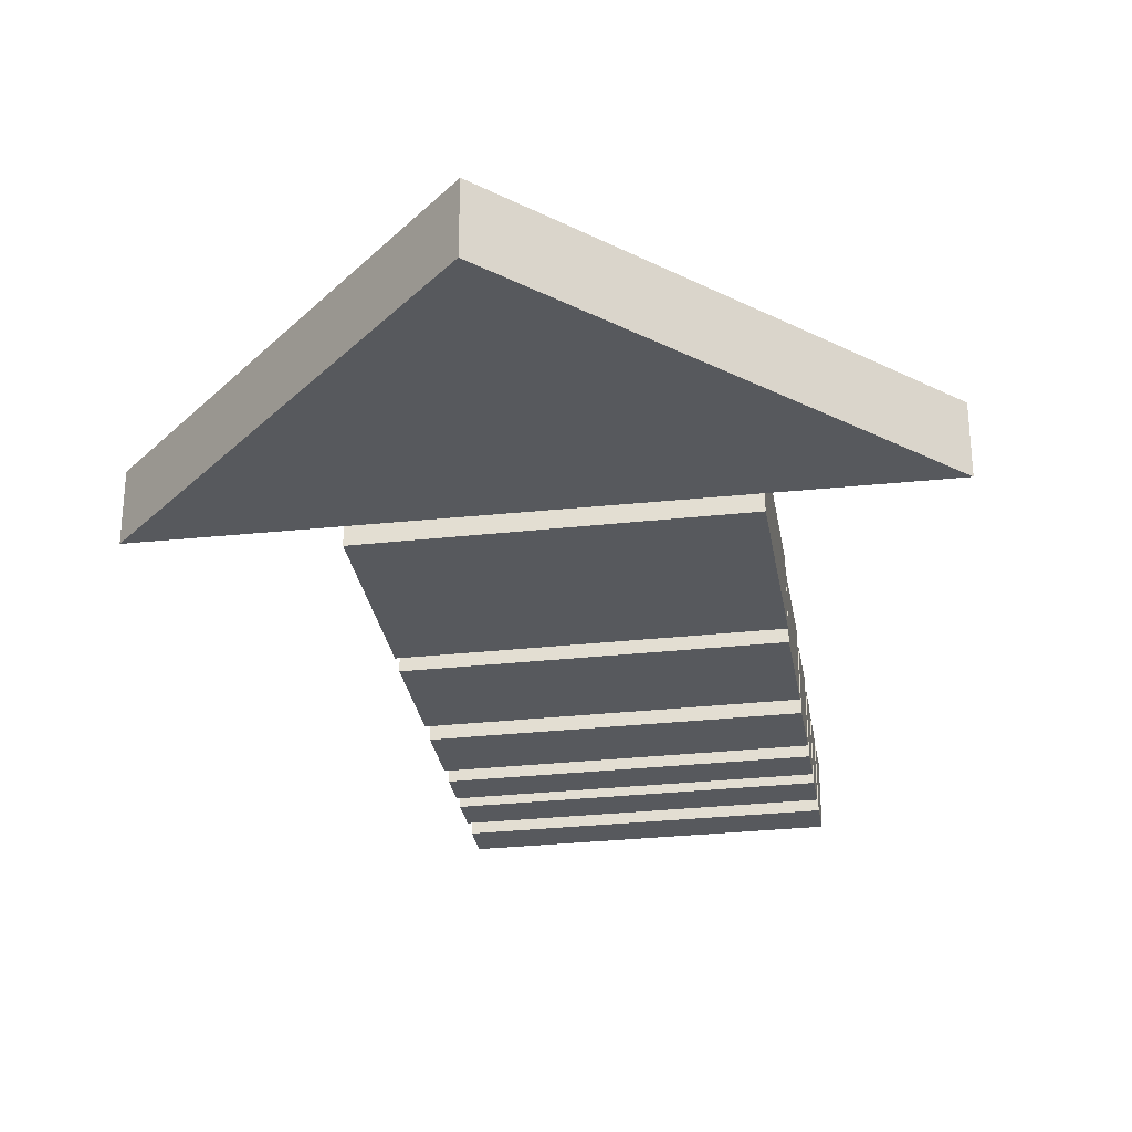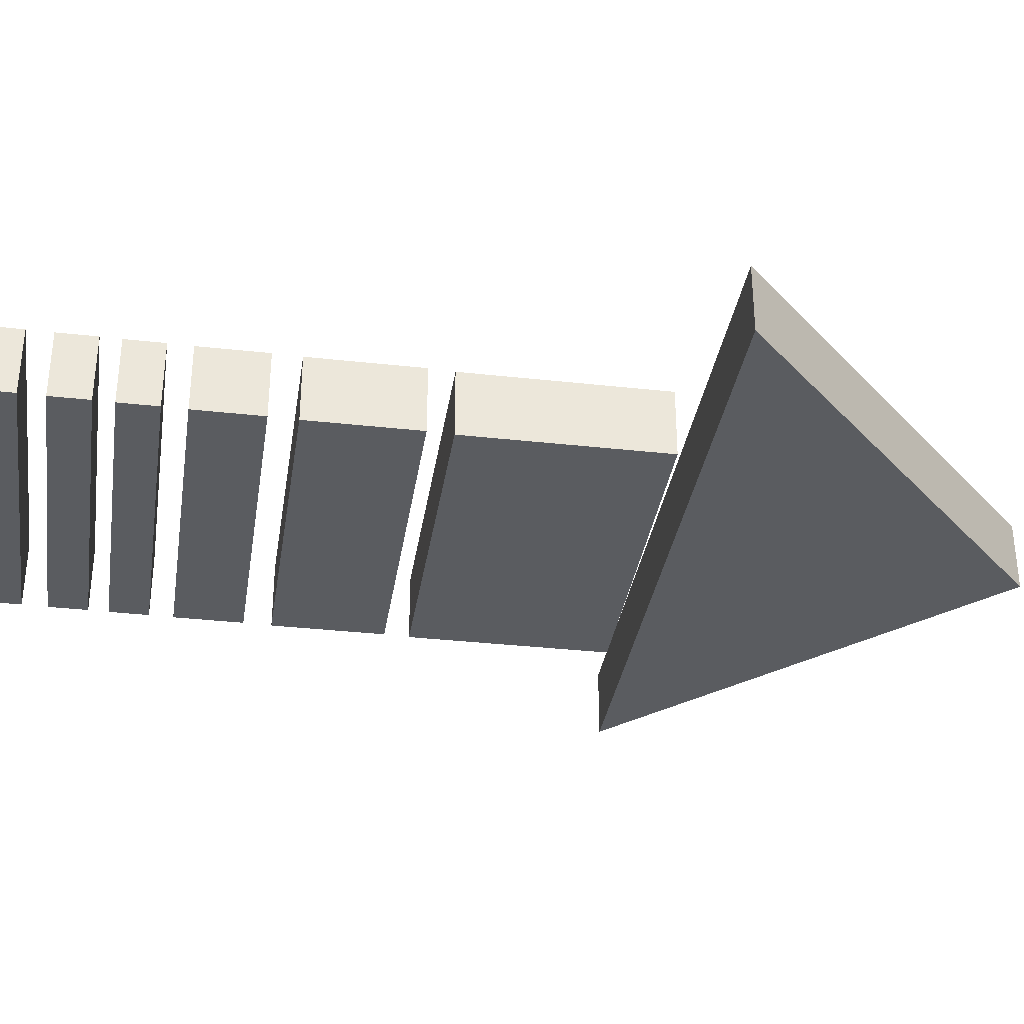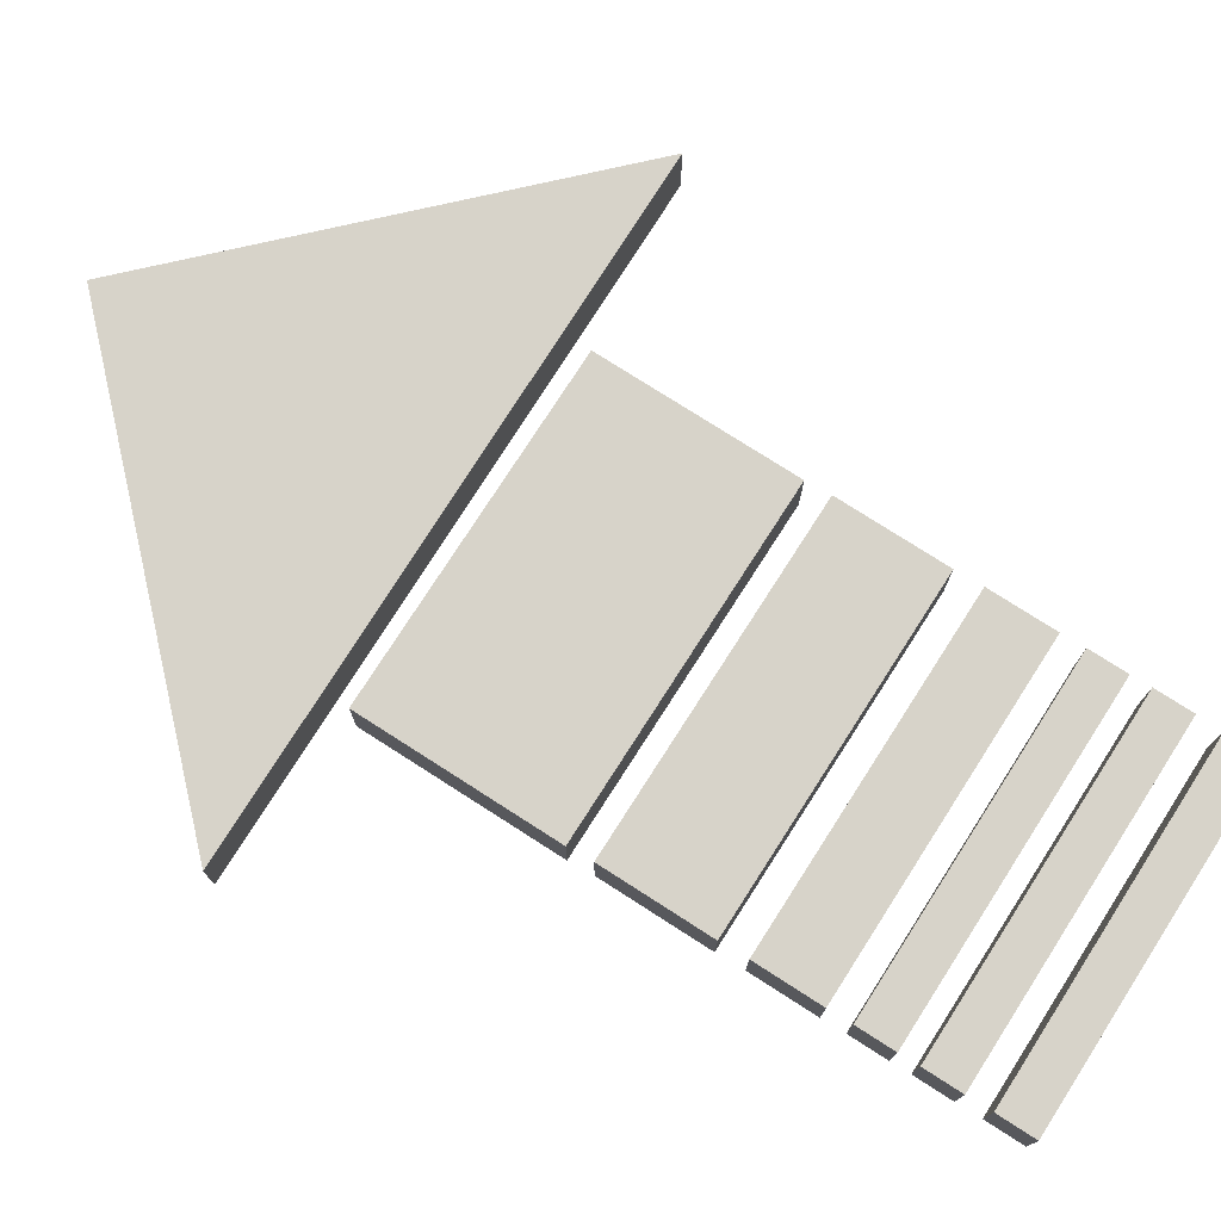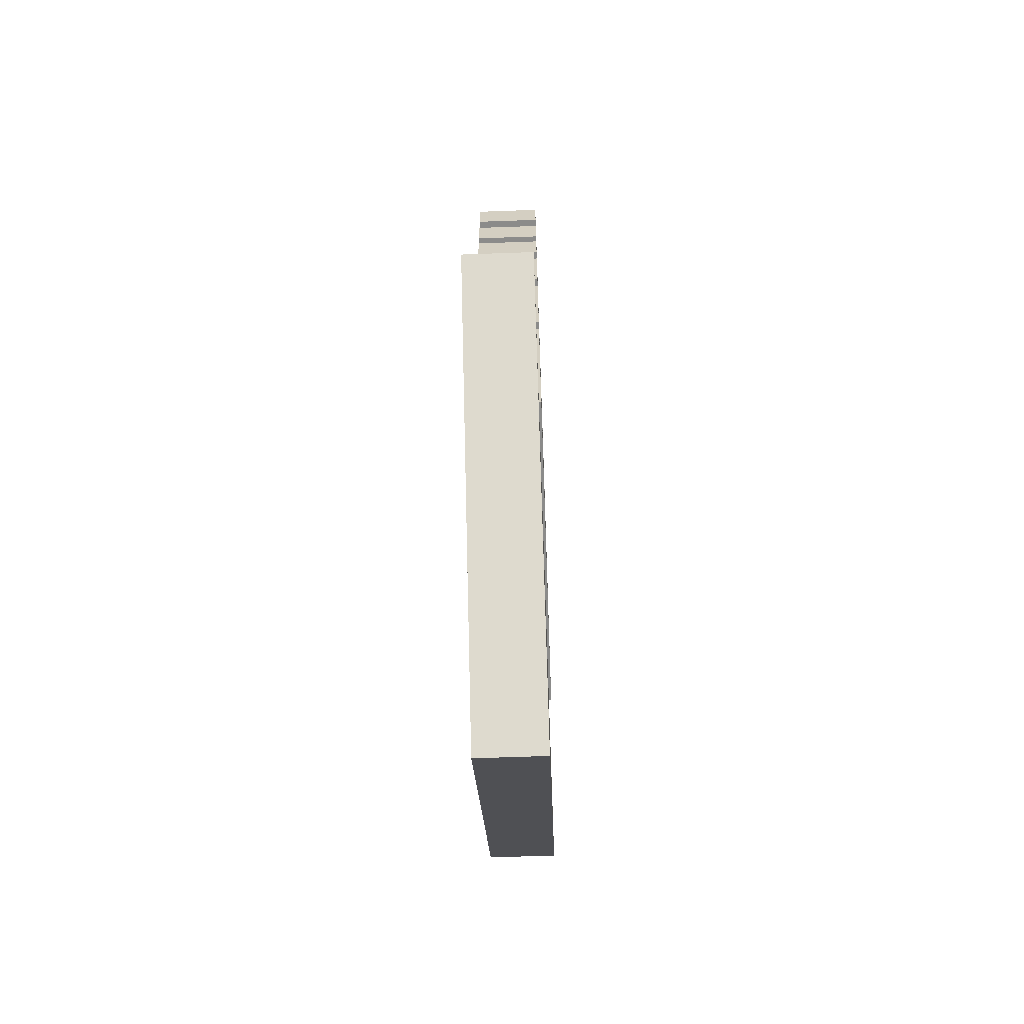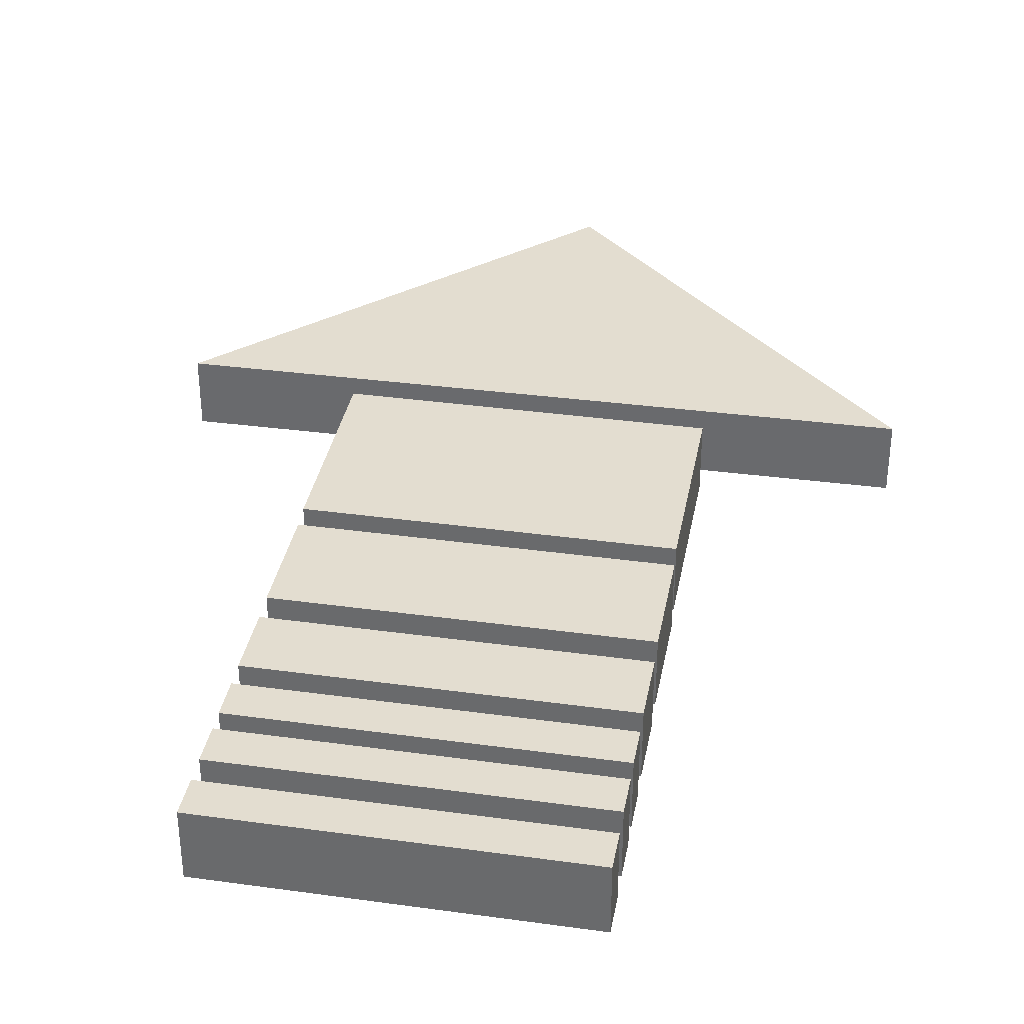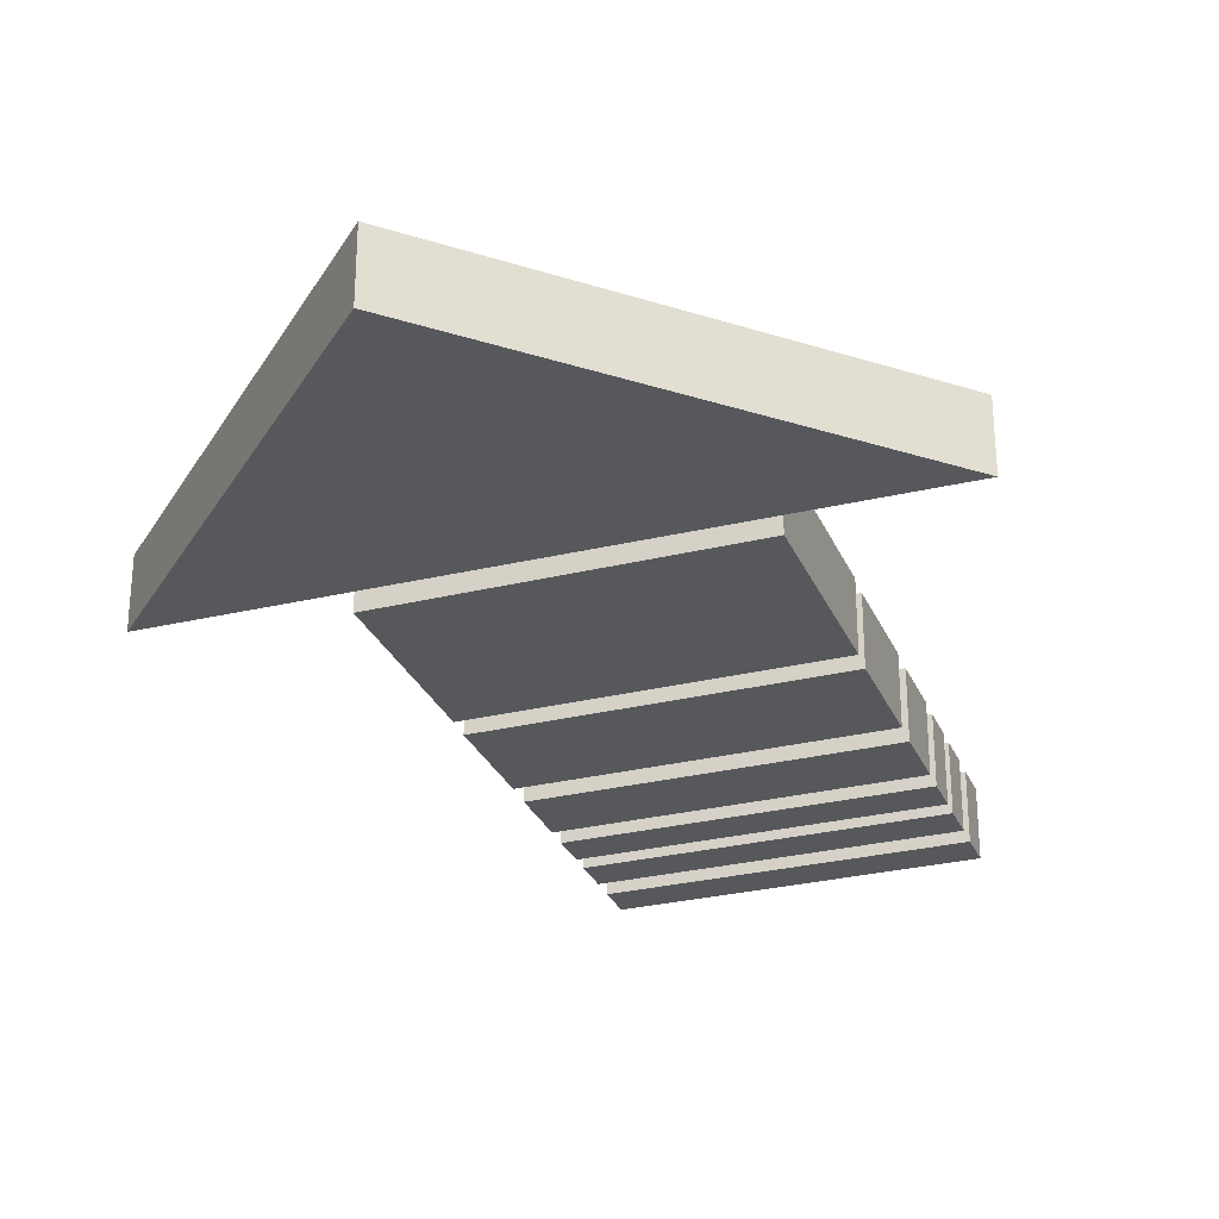
<metadata>
{"format":"obj","ext":"obj","renderer":"f3d","projection":"perspective","resolution":1024,"background":"white","views":[{"elev":-29.7,"azim":8.7,"up":"+Z"},{"elev":-34.1,"azim":-99.1,"up":"+Z"},{"elev":76.2,"azim":122.2,"up":"+Z"},{"elev":-64.2,"azim":92.1,"up":"+Y"},{"elev":35.5,"azim":-170.1,"up":"+Z"},{"elev":-28.8,"azim":19.6,"up":"+Z"}]}
</metadata>
<code>
o Box1
v 0.5 0.5646 -0.05
v -0.5 0.5646 -0.05
v -0.5 0.5646 0.05
v 0.5 0.5646 0.05
v 0.000517 0.0646 0.05
v 0.000517 0.0646 -0.05
v 0.2623 1.491 -0.0535
v -0.2377 1.495 -0.0535
v -0.2377 1.495 0.0465
v 0.2623 1.491 0.0465
v 0.2619 1.435 0.0465
v -0.2381 1.439 0.0465
v -0.2381 1.439 -0.0535
v 0.2619 1.435 -0.0535
v 0.2623 1.399 -0.0535
v -0.2377 1.403 -0.0535
v -0.2377 1.403 0.0465
v 0.2623 1.399 0.0465
v 0.2619 1.342 0.0465
v -0.2381 1.347 0.0465
v -0.2381 1.347 -0.0535
v 0.2619 1.342 -0.0535
v 0.2628 1.084 -0.0535
v -0.2372 1.089 -0.0535
v -0.2372 1.089 0.0465
v 0.2628 1.084 0.0465
v 0.2614 0.9232 0.0465
v -0.2386 0.9275 0.0465
v -0.2386 0.9275 -0.0535
v 0.2614 0.9232 -0.0535
v 0.2633 0.8873 -0.0535
v -0.2367 0.8916 -0.0535
v -0.2367 0.8916 0.0465
v 0.2633 0.8873 0.0465
v 0.2609 0.599 0.0465
v -0.2391 0.6033 0.0465
v -0.2391 0.6033 -0.0535
v 0.2609 0.599 -0.0535
v 0.2623 1.314 -0.0535
v -0.2377 1.318 -0.0535
v -0.2377 1.318 0.0465
v 0.2623 1.314 0.0465
v 0.2619 1.257 0.0465
v -0.2381 1.262 0.0465
v -0.2381 1.262 -0.0535
v 0.2619 1.257 -0.0535
v 0.2625 1.223 -0.0535
v -0.2375 1.227 -0.0535
v -0.2375 1.227 0.0465
v 0.2625 1.223 0.0465
v 0.2617 1.124 0.0465
v -0.2383 1.129 0.0465
v -0.2383 1.129 -0.0535
v 0.2617 1.124 -0.0535
f 2 4 1
f 4 6 1
f 2 5 3
f 4 3 5
f 6 2 1
f 8 10 7
f 12 14 11
f 14 10 11
f 12 8 13
f 13 7 14
f 10 12 11
f 16 18 15
f 20 22 19
f 22 18 19
f 20 16 21
f 21 15 22
f 18 20 19
f 24 26 23
f 28 30 27
f 30 26 27
f 28 24 29
f 29 23 30
f 26 28 27
f 32 34 31
f 36 38 35
f 38 34 35
f 36 32 37
f 37 31 38
f 34 36 35
f 40 42 39
f 44 46 43
f 46 42 43
f 44 40 45
f 45 39 46
f 42 44 43
f 48 50 47
f 52 54 51
f 54 50 51
f 52 48 53
f 54 48 47
f 49 51 50
f 2 3 4
f 4 5 6
f 2 6 5
f 8 9 10
f 12 13 14
f 14 7 10
f 12 9 8
f 13 8 7
f 10 9 12
f 16 17 18
f 20 21 22
f 22 15 18
f 20 17 16
f 21 16 15
f 18 17 20
f 24 25 26
f 28 29 30
f 30 23 26
f 28 25 24
f 29 24 23
f 26 25 28
f 32 33 34
f 36 37 38
f 38 31 34
f 36 33 32
f 37 32 31
f 34 33 36
f 40 41 42
f 44 45 46
f 46 39 42
f 44 41 40
f 45 40 39
f 42 41 44
f 48 49 50
f 52 53 54
f 54 47 50
f 52 49 48
f 54 53 48
f 49 52 51

</code>
